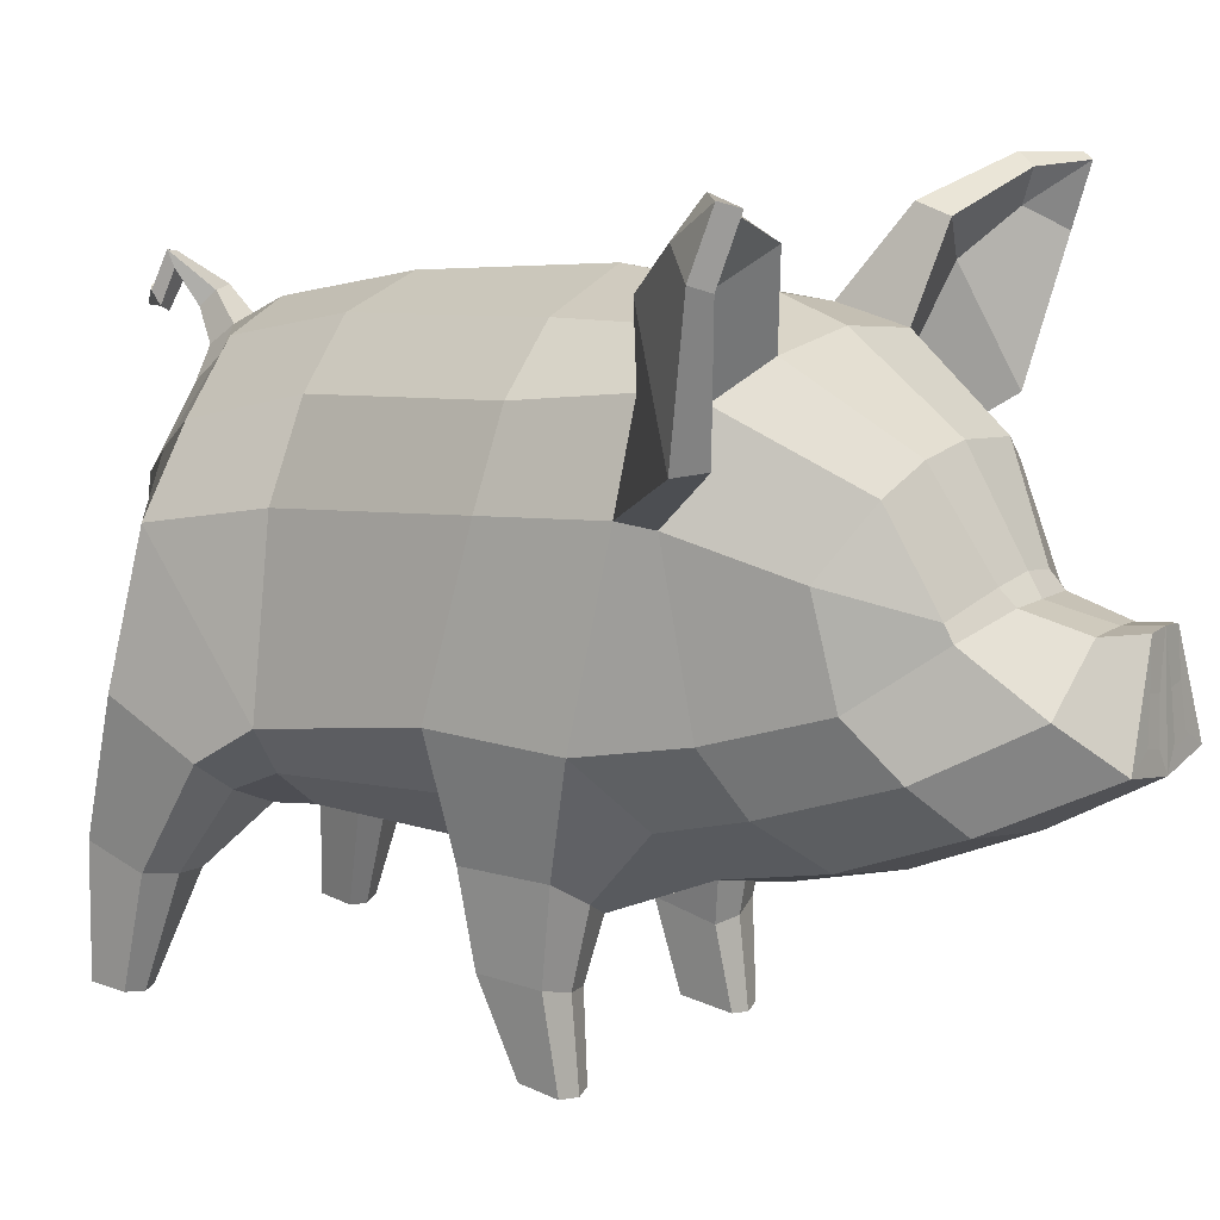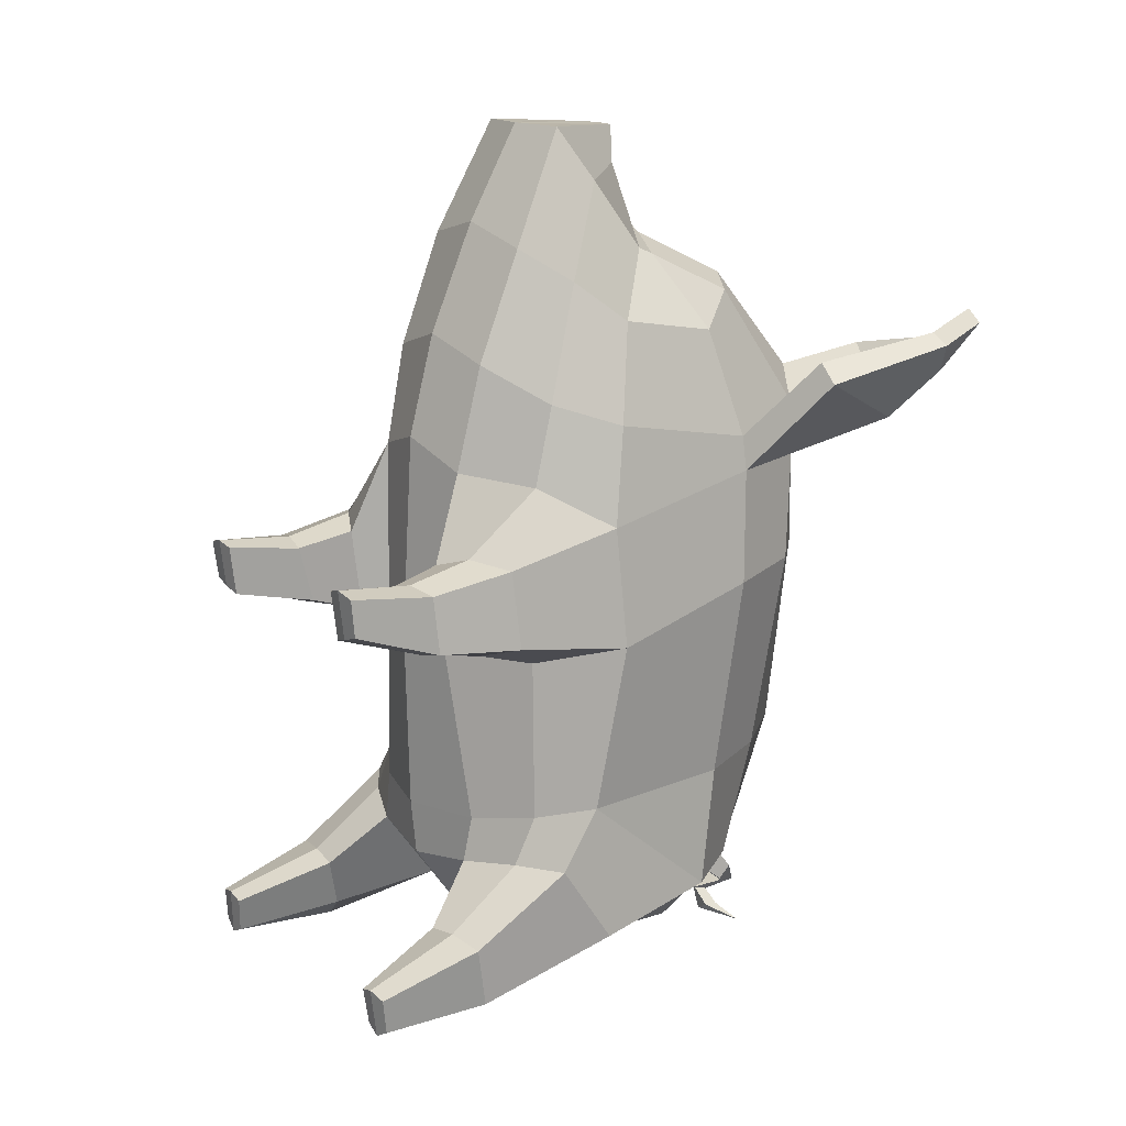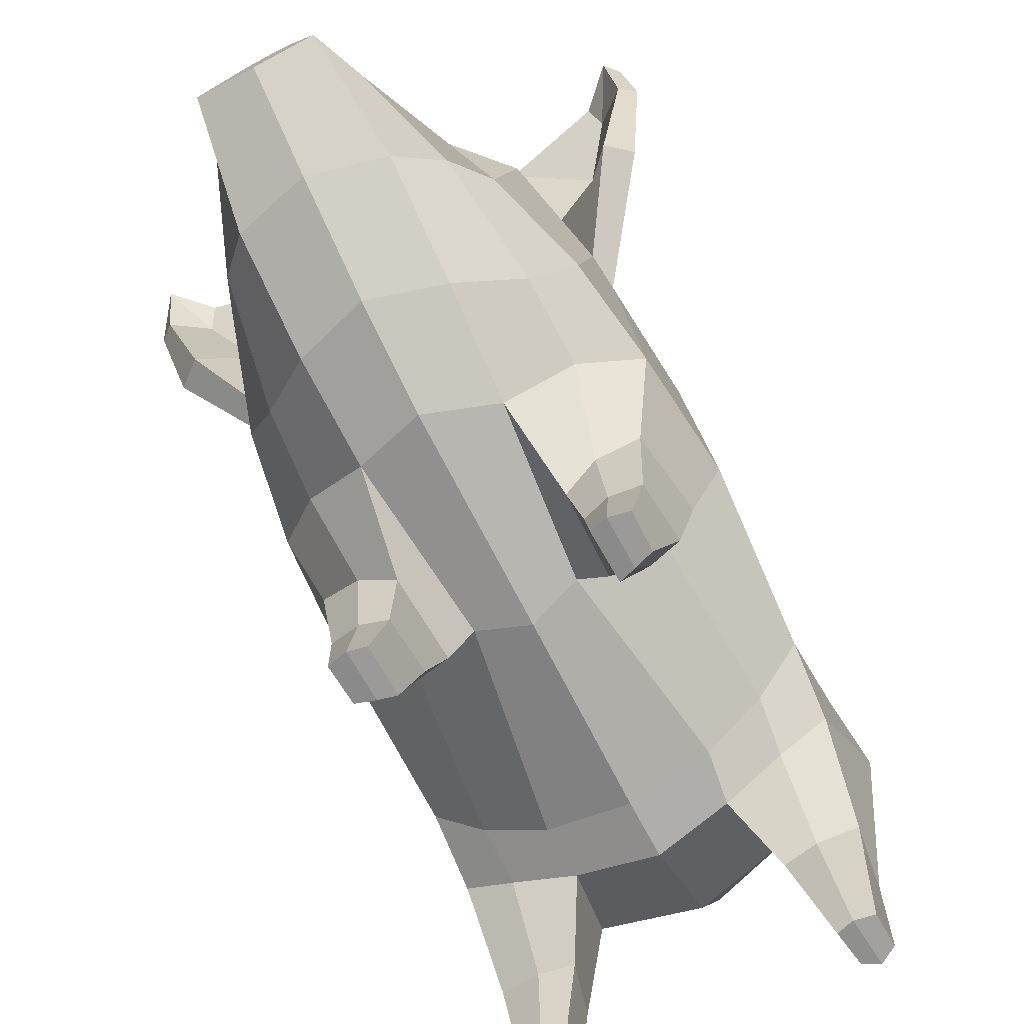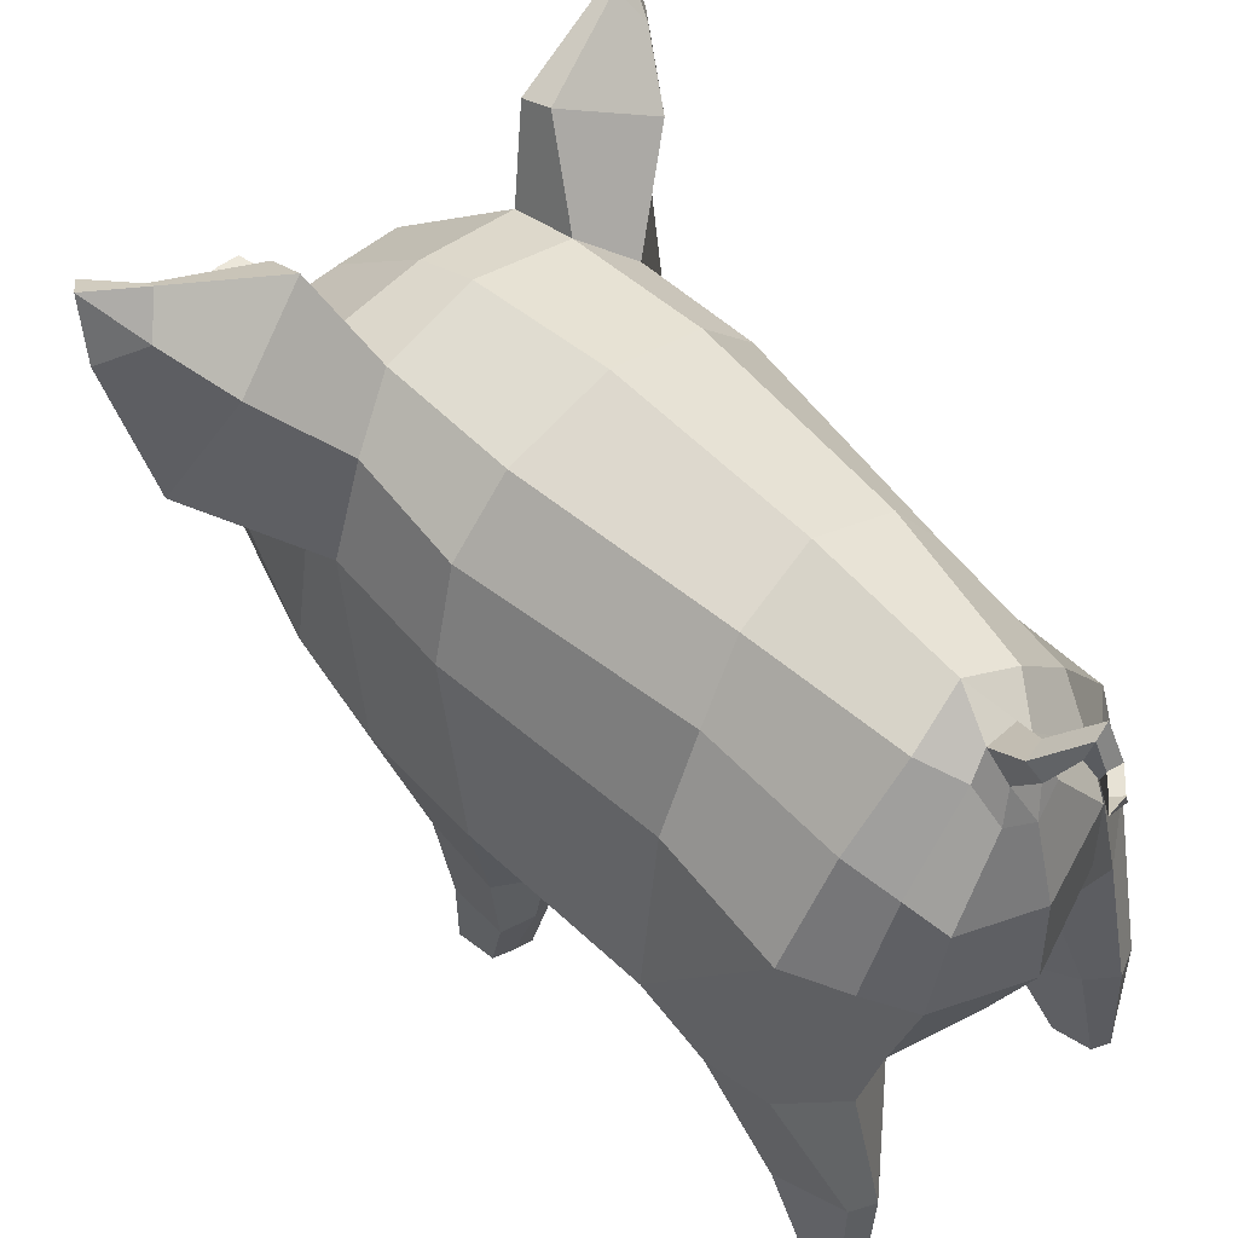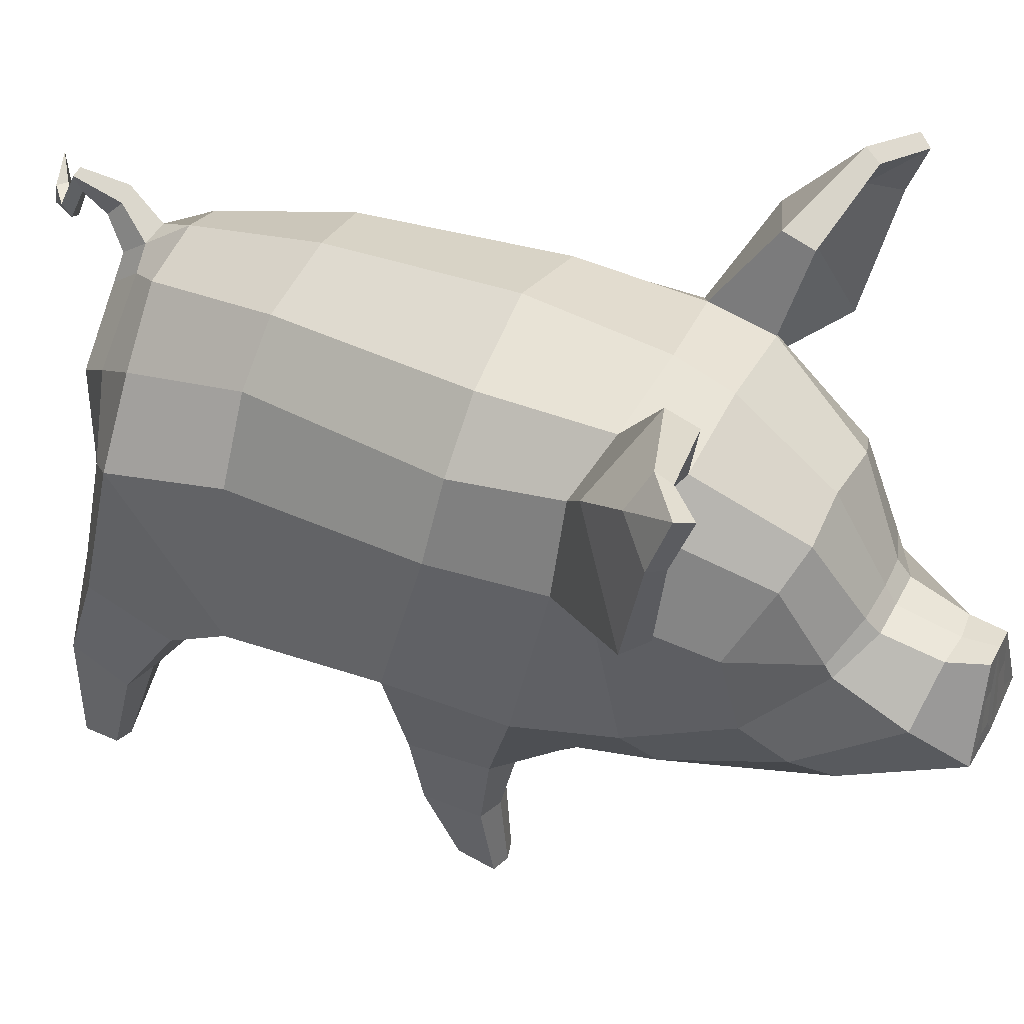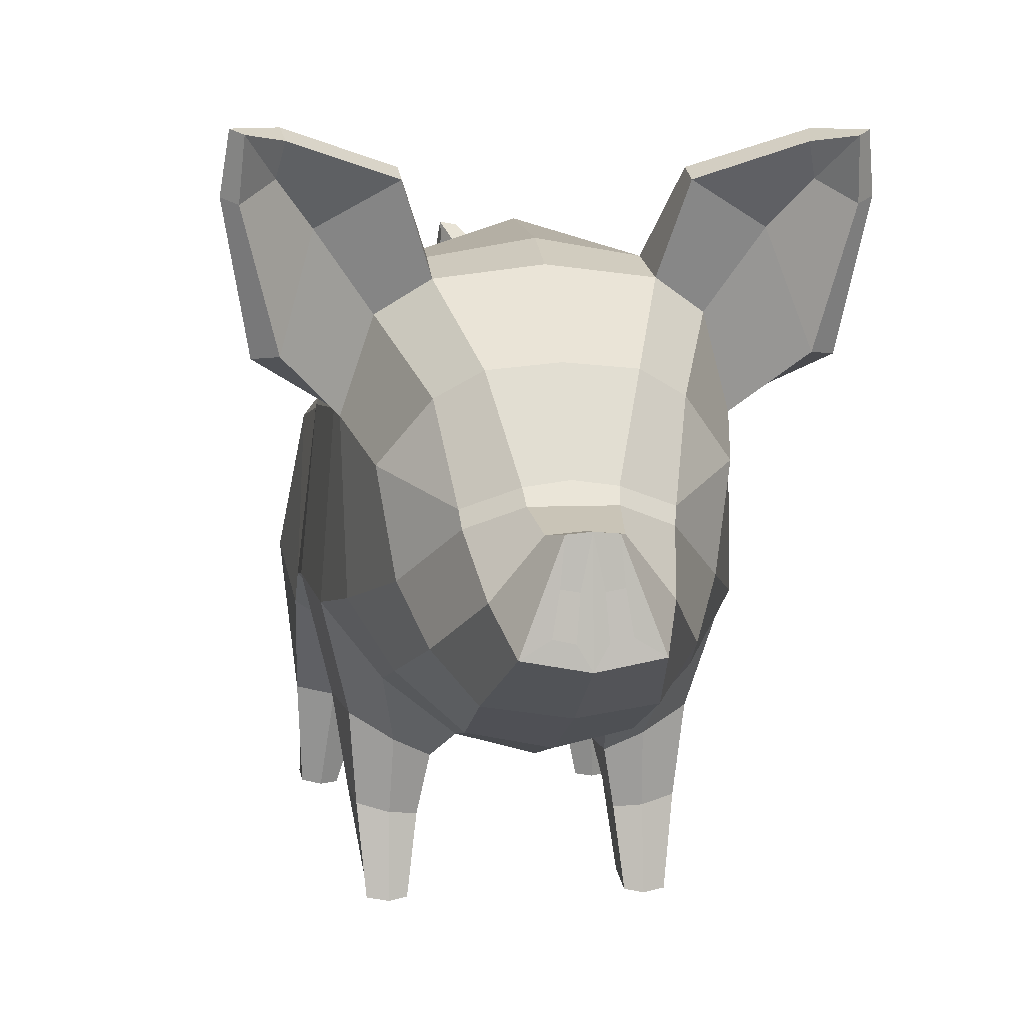
<metadata>
{"format":"obj","ext":"obj","renderer":"f3d","projection":"perspective","resolution":1024,"background":"white","views":[{"elev":12.3,"azim":-55.4,"up":"+Y"},{"elev":15.9,"azim":53.8,"up":"+Z"},{"elev":-72.6,"azim":27.9,"up":"+Y"},{"elev":50.9,"azim":135.5,"up":"+Y"},{"elev":45.6,"azim":-63.6,"up":"+Y"},{"elev":7.6,"azim":-7.5,"up":"+Y"}]}
</metadata>
<code>
o pig
v 0.6177 1.071 0.7426
v 0.5214 0.703 0.6299
v 0.5591 0.7146 0.3612
v 0.6552 1.09 0.3218
v 0.3846 0.6218 0.6542
v 0.4401 0.8598 0.8777
v 0.2218 0.6875 0.9123
v 0.2689 0.5638 0.618
v 0.4934 0.4059 0.587
v 0.5094 0.4194 0.3866
v 0.3043 0.3699 0.584
v 0.3918 0.3797 0.6081
v 0.4324 0.9329 1.154
v 0.241 0.7722 1.28
v 0.1655 0.6474 0.3491
v 0.4243 0.8553 0.2501
v 0.4029 0.6504 0.3116
v 0.2615 0.5938 0.3296
v 0.3019 0.4169 0.3835
v 0.4011 0.4164 0.3597
v 0.2561 0.706 -0.3436
v 0.4572 0.8377 -0.3093
v 0.5246 1.923 0.4793
v 0.4228 1.865 -0.2576
v 0.2699 2.069 -0.2294
v 0.3325 2.113 0.4819
v 0.8414 1.844 1.182
v 0.5861 1.671 0.8534
v 0.4861 1.971 0.8543
v 0.7079 2.238 0.9946
v 0.7618 1.854 1.247
v 0.577 1.66 0.978
v 0.3158 2.119 0.9295
v 0.4152 2.38 1.106
v 0.3229 2.066 1.152
v 0.4142 2.346 1.215
v 0.2318 0.6862 -0.5102
v 0.4366 0.7678 -0.4781
v 0.5904 1.496 -0.6772
v 0.6157 0.9922 -0.2604
v 0.6013 0.8639 -0.4747
v 0.6482 1.027 -0.7411
v 0.5588 1.573 -0.2624
v 0.456 0.1501 -0.774
v 0.4335 0.5017 -0.6709
v 0.3186 0.4949 -0.6874
v 0.3979 0.1566 -0.793
v 0.5292 0.5737 -0.9213
v 0.5651 0.5211 -0.691
v 0.5221 0.1588 -0.7916
v 0.5255 0.1688 -0.9105
v 0.5636 1.138 1.08
v 0.5039 1.557 1.358
v 0.4526 1.239 1.412
v 0.4827 1.96 1.057
v 0.3531 1.751 1.46
v 0.657 2.207 1.099
v 0.3732 1.07 1.552
v 0.2482 0.9244 1.663
v 0.2515 1.246 1.87
v 0.1963 1.126 2.055
v 0.3003 1.463 1.607
v 0.2931 1.411 1.63
v 0.2151 1.832 1.501
v 0.1272 1.48 1.71
v 0.1332 1.527 1.661
v 0.1064 1.431 1.908
v 0.07256 1.45 2.037
v 0.7668 2.348 1.231
v 0.7409 2.454 1.276
v 0.8724 2.279 1.324
v 0.8567 2.469 1.389
v 0.9241 2.3 1.282
v 0.8971 2.487 1.341
v 0.7533 2.491 1.224
v 0.8184 2.38 1.168
v 0.4433 1.363 -0.8091
v 0.4712 0.9781 -0.8623
v 0.2996 0.9205 -0.8109
v 0.3046 1.239 -0.9114
v 0.2733 1.568 -0.937
v 0.3327 1.66 -0.8266
v 0.3754 0.5529 -0.8811
v 0.4507 0.5635 -0.9538
v 0.469 0.1644 -0.9431
v 0.4149 0.1671 -0.9169
v 0.3937 0.1225 0.4674
v 0.3936 0.1027 0.6385
v 0.3346 0.1108 0.6217
v 0.3373 0.131 0.4491
v 0.6188 1.643 0.4516
v 0 2.105 1.155
v 0 1.851 1.49
v 0 2.174 0.9572
v 0.000905 2.219 0.4722
v 0.003669 2.158 -0.1994
v -0.006697 1.182 -1.015
v -0.000568 1.499 -1.014
v -0.0178 0.8739 -0.8718
v -0.01672 0.6244 -0.3485
v -0.01883 0.6462 -0.5493
v -0.005243 0.6017 0.2982
v -0.005804 0.6452 1.006
v -0.002541 0.7394 1.358
v 0 0.9028 1.731
v 0 1.09 2.057
v 0.1073 1.18 2.051
v 0.08593 1.309 2.043
v 0 1.442 1.921
v 0 1.456 2.037
v 0 1.546 1.671
v 0 1.481 1.711
v -0.6239 1.072 0.7395
v -0.6598 1.095 0.3184
v -0.5683 0.7175 0.3555
v -0.5329 0.7037 0.6245
v -0.3156 0.416 0.3779
v -0.2723 0.5934 0.3256
v -0.282 0.562 0.6181
v -0.3203 0.3678 0.578
v -0.175 0.6477 0.3469
v -0.236 0.6965 0.9353
v -0.8414 1.844 1.182
v -0.7079 2.238 0.9946
v -0.486 1.971 0.8544
v -0.5862 1.671 0.8533
v -0.577 1.66 0.978
v -0.7618 1.854 1.247
v -0.3158 2.119 0.9295
v -0.3293 2.112 0.483
v -0.5188 1.924 0.4807
v -0.4152 2.38 1.106
v -0.3229 2.066 1.152
v -0.4142 2.346 1.215
v -0.407 1.865 -0.2589
v -0.5529 1.582 -0.2616
v -0.6149 1.646 0.4515
v -0.4918 0.8431 -0.3063
v -0.4812 0.7697 -0.4737
v -0.2777 0.6814 -0.5073
v -0.2928 0.7063 -0.342
v -0.5924 1.504 -0.6758
v -0.6792 1.04 -0.7364
v -0.6397 0.8755 -0.4694
v -0.6417 1.005 -0.2567
v -0.5668 1.138 1.079
v -0.4536 1.238 1.412
v -0.5039 1.557 1.358
v -0.4827 1.96 1.057
v -0.3531 1.751 1.46
v -0.657 2.207 1.099
v -0.4375 0.9347 1.156
v -0.2476 0.7745 1.282
v -0.2505 0.9296 1.667
v -0.3742 1.069 1.552
v -0.2151 1.832 1.501
v -0.1963 1.126 2.055
v -0.07256 1.45 2.037
v -0.1064 1.431 1.908
v -0.2515 1.246 1.87
v -0.8567 2.469 1.389
v -0.7668 2.348 1.231
v -0.7409 2.454 1.276
v -0.8724 2.279 1.324
v -0.8971 2.487 1.341
v -0.9241 2.3 1.282
v -0.7533 2.491 1.224
v -0.8184 2.38 1.168
v -0.4532 1.363 -0.8083
v -0.3206 1.236 -0.9107
v -0.3384 0.9159 -0.8085
v -0.5066 0.9796 -0.8588
v -0.3308 1.658 -0.8271
v -0.2732 1.566 -0.9372
v -0.5231 0.4215 0.3794
v -0.5089 0.4065 0.5798
v -0.4367 0.5494 -0.8761
v -0.4997 0.1665 -0.9092
v -0.5541 0.1668 -0.9349
v -0.5119 0.564 -0.9481
v -0.3817 0.489 -0.6825
v -0.4821 0.1556 -0.7854
v -0.5894 0.5791 -0.915
v -0.6099 0.1748 -0.9019
v -0.6059 0.1652 -0.783
v -0.6262 0.53 -0.684
v -0.5404 0.1527 -0.7659
v -0.3547 0.1089 0.6139
v -0.4139 0.1016 0.6301
v -0.4124 0.1224 0.4591
v -0.3557 0.1303 0.4413
v -0.4958 0.5028 -0.665
v -0.4335 0.8573 0.2472
v -0.2931 1.411 1.63
v -0.3003 1.463 1.607
v -0.1332 1.527 1.661
v -0.1272 1.48 1.71
v -0.4492 0.8604 0.8786
v -0.3976 0.6211 0.6536
v -0.4079 0.3787 0.6015
v -0.2599 2.067 -0.2303
v -0.03295 1.299 2.043
v -0.04406 1.166 2.053
v 0.05941 1.91 -0.8892
v 0.000118 1.766 -0.9405
v -0.05941 1.91 -0.8892
v 0.1901 1.964 -0.6995
v 0.1075 1.89 -0.8139
v 0.05348 1.974 -0.8045
v 0 2.057 -0.6693
v -0.05348 1.974 -0.8045
v -0.09873 1.808 -0.9119
v -0.1075 1.89 -0.8139
v 0.3986 1.759 -0.6849
v 0.09927 1.809 -0.9118
v -0.3945 1.758 -0.6853
v -0.1884 1.963 -0.6998
v -0.4146 0.4171 0.3533
v -0.4127 0.6514 0.3067
v 0.07107 2.024 -0.9821
v 0.07802 2.065 -0.9318
v -0.01892 2.008 -0.9613
v -0.001644 2.057 -0.9125
v -0.01333 2.161 -1.045
v -0.07086 2.171 -1.032
v -0.06942 2.119 -1.006
v -0.00016 2.089 -1.03
v -0.04117 2.045 -1.07
v -0.08437 2.052 -1.083
v -0.08199 2.01 -1.052
v -0.04641 1.992 -1.052
v 0.01388 2.055 -1.121
v -0.01545 2.054 -1.147
v -0.03694 2.004 -1.141
v 0.002738 2.011 -1.118
v 0.08833 2.106 -1.175
v -0.08611 1.309 2.043
v 0.03277 1.299 2.043
v 0.04348 1.166 2.052
v -0.1079 1.18 2.053
v 0.4614 0.1106 0.6209
v 0.4565 0.126 0.4867
v -0.4753 0.1267 0.478
v -0.4815 0.1105 0.612
f 1 2 3 4
f 5 6 7 8
f 3 2 9 10
f 5 8 11 12
f 6 13 14 7
f 15 16 17 18
f 19 18 17 20
f 21 22 16 15
f 23 24 25 26
f 27 28 29 30
f 28 27 31 32
f 33 29 23 26
f 33 34 30 29
f 35 36 34 33
f 22 21 37 38
f 39 40 41 42
f 40 39 43
f 44 45 46 47
f 48 49 50 51
f 32 52 1 28
f 32 53 54 52
f 55 56 53 32
f 57 55 32 31
f 14 13 58 59
f 58 60 61 59
f 54 53 62 63
f 35 64 56 55
f 65 63 62 66
f 57 36 35 55
f 60 67 68 61
f 69 70 36 57
f 71 69 57 31
f 72 71 73 74
f 72 74 75 70
f 31 27 73 71
f 76 73 27 30
f 75 76 30 34
f 77 78 79 80
f 80 81 82 77
f 83 84 85 86
f 46 83 86 47
f 47 86 85 44
f 36 70 75 34
f 87 88 89 90
f 28 91 23 29
f 4 91 28 1
f 40 43 91 4
f 35 92 93 64
f 33 94 92 35
f 95 94 33 26
f 96 95 26 25
f 80 97 98 81
f 79 99 97 80
f 21 100 101 37
f 21 15 102 100
f 15 7 103 102
f 104 103 7 14
f 14 59 105 104
f 61 106 105 59
f 107 61 68 108
f 67 109 110 68
f 65 66 111 112
f 113 114 115 116
f 117 118 119 120
f 121 122 119 118
f 123 124 125 126
f 126 127 128 123
f 129 130 131 125
f 129 125 124 132
f 133 129 132 134
f 131 135 136 137
f 138 139 140 141
f 142 143 144 145
f 146 127 126 113
f 127 146 147 148
f 149 127 148 150
f 151 128 127 149
f 152 153 154 155
f 133 149 150 156
f 151 149 133 134
f 157 158 159 160
f 161 162 163
f 161 164 162
f 161 165 166 164
f 161 163 167 165
f 128 164 166 123
f 165 168 166
f 165 167 168
f 169 170 171 172
f 170 169 173 174
f 175 176 116 115
f 177 178 179 180
f 181 182 178 177
f 183 184 185 186
f 182 187 179 178
f 134 132 167 163
f 188 189 190 191
f 181 192 187 182
f 126 125 131 137
f 114 113 126 137
f 145 114 137 136
f 121 193 138 141
f 194 195 148 147
f 196 195 194 197
f 154 157 160 155
f 198 122 153 152
f 199 119 122 198
f 199 200 120 119
f 133 156 93 92
f 129 133 92 94
f 95 130 129 94
f 96 201 130 95
f 170 174 98 97
f 99 171 170 97
f 141 140 101 100
f 121 141 100 102
f 122 121 102 103
f 122 103 104 153
f 153 104 105 154
f 154 105 106 157
f 110 202 203 106
f 158 110 109 159
f 196 197 112 111
f 62 53 56
f 66 62 56 64
f 111 66 64 93
f 156 196 111 93
f 156 150 195 196
f 148 195 150
f 204 205 206
f 207 208 209 210
f 210 209 211
f 206 212 213 211
f 207 25 24 214
f 81 215 208 82
f 25 207 210 96
f 81 98 205 215
f 136 135 216 142
f 174 173 213 212
f 201 96 210 217
f 174 212 205 98
f 72 69 71
f 72 70 69
f 162 164 128 151
f 163 162 151 134
f 74 76 75
f 74 73 76
f 168 167 132 124
f 166 168 124 123
f 218 219 118 117
f 121 118 219 193
f 11 8 18 19
f 15 18 8 7
f 23 91 43 24
f 131 130 201 135
f 217 216 135 201
f 43 39 214 24
f 145 136 142
f 209 204 220 221
f 220 204 206 222
f 222 206 211 223
f 221 223 211 209
f 204 215 205
f 206 205 212
f 217 210 211 213
f 224 225 223 221
f 226 222 223 225
f 227 220 222 226
f 220 227 224 221
f 228 229 225 224
f 230 226 225 229
f 231 227 226 230
f 227 231 228 224
f 232 233 229 228
f 233 234 230 229
f 235 231 230 234
f 231 235 236 232 228
f 236 233 232
f 234 233 236
f 236 235 234
f 110 158 237 202
f 110 238 108 68
f 238 239 107 108
f 237 240 203 202
f 110 106 239 238
f 157 240 237 158
f 106 203 240 157
f 239 106 61 107
f 101 99 79 37
f 101 140 171 99
f 10 9 241 242
f 90 19 20 87
f 89 11 19 90
f 12 11 89 88
f 200 189 188 120
f 191 117 120 188
f 190 218 117 191
f 243 244 176 175
f 45 38 37 46
f 37 79 83 46
f 79 78 84 83
f 42 41 49 48
f 143 183 186 144
f 171 177 180 172
f 140 181 177 171
f 139 192 181 140
f 82 208 207 214
f 77 82 214 39
f 39 42 78 77
f 84 78 42 48
f 85 84 48 51
f 44 85 51 50
f 50 49 45 44
f 49 41 38 45
f 40 22 38 41
f 16 22 40 4
f 17 16 4 3
f 20 17 3 10
f 87 20 10 242
f 242 241 88 87
f 9 12 88 241
f 2 5 12 9
f 2 1 6 5
f 1 52 13 6
f 58 13 52 54
f 54 63 60 58
f 63 65 67 60
f 65 112 109 67
f 159 109 112 197
f 160 159 197 194
f 155 160 194 147
f 146 152 155 147
f 113 198 152 146
f 116 199 198 113
f 116 176 200 199
f 176 244 189 200
f 190 189 244 243
f 243 175 218 190
f 175 115 219 218
f 193 219 115 114
f 138 193 114 145
f 145 144 139 138
f 144 186 192 139
f 187 192 186 185
f 179 187 185 184
f 180 179 184 183
f 172 180 183 143
f 142 169 172 143
f 173 169 142 216
f 213 173 216 217
f 208 215 204 209

</code>
